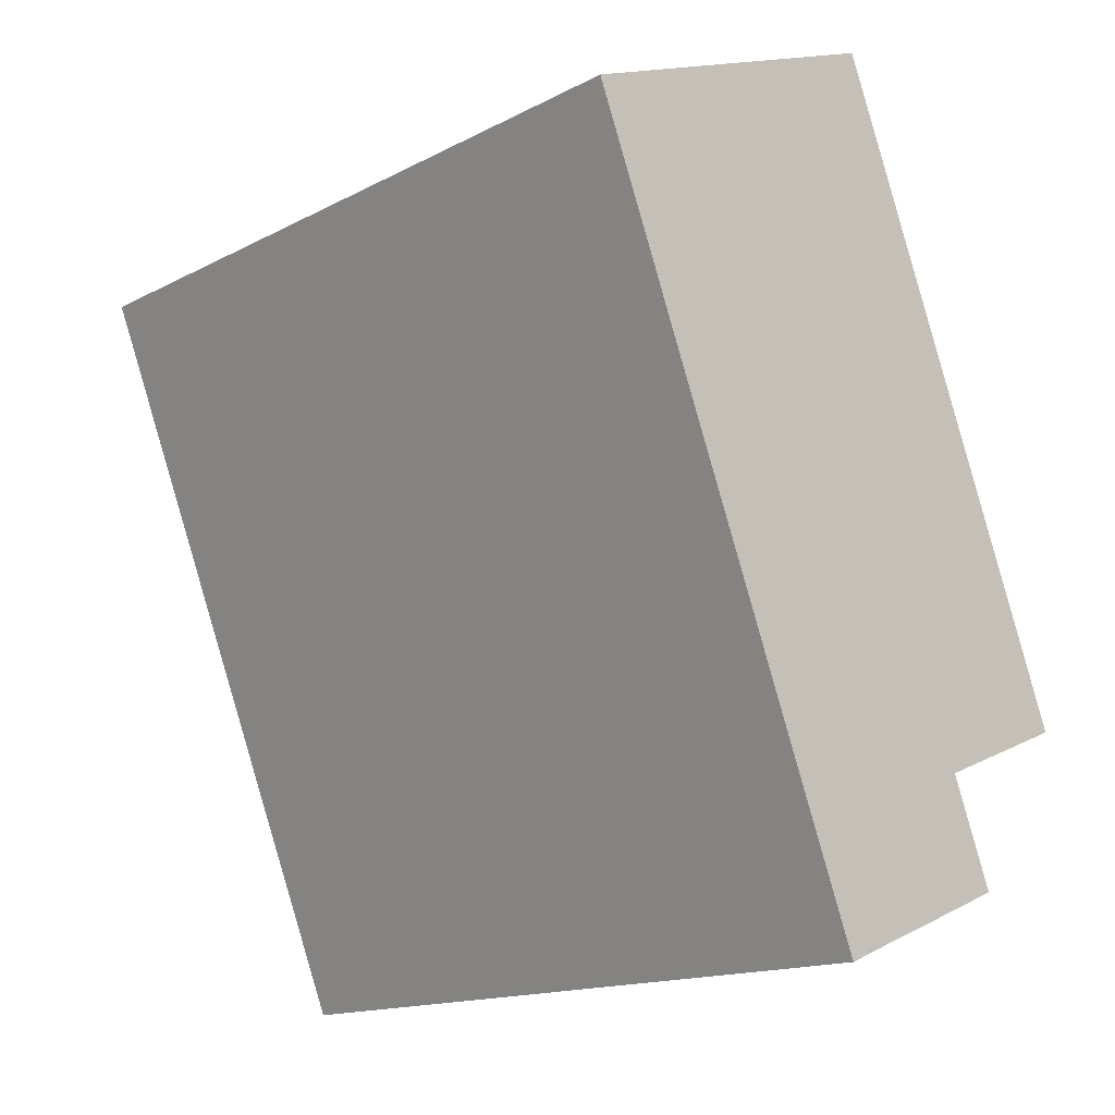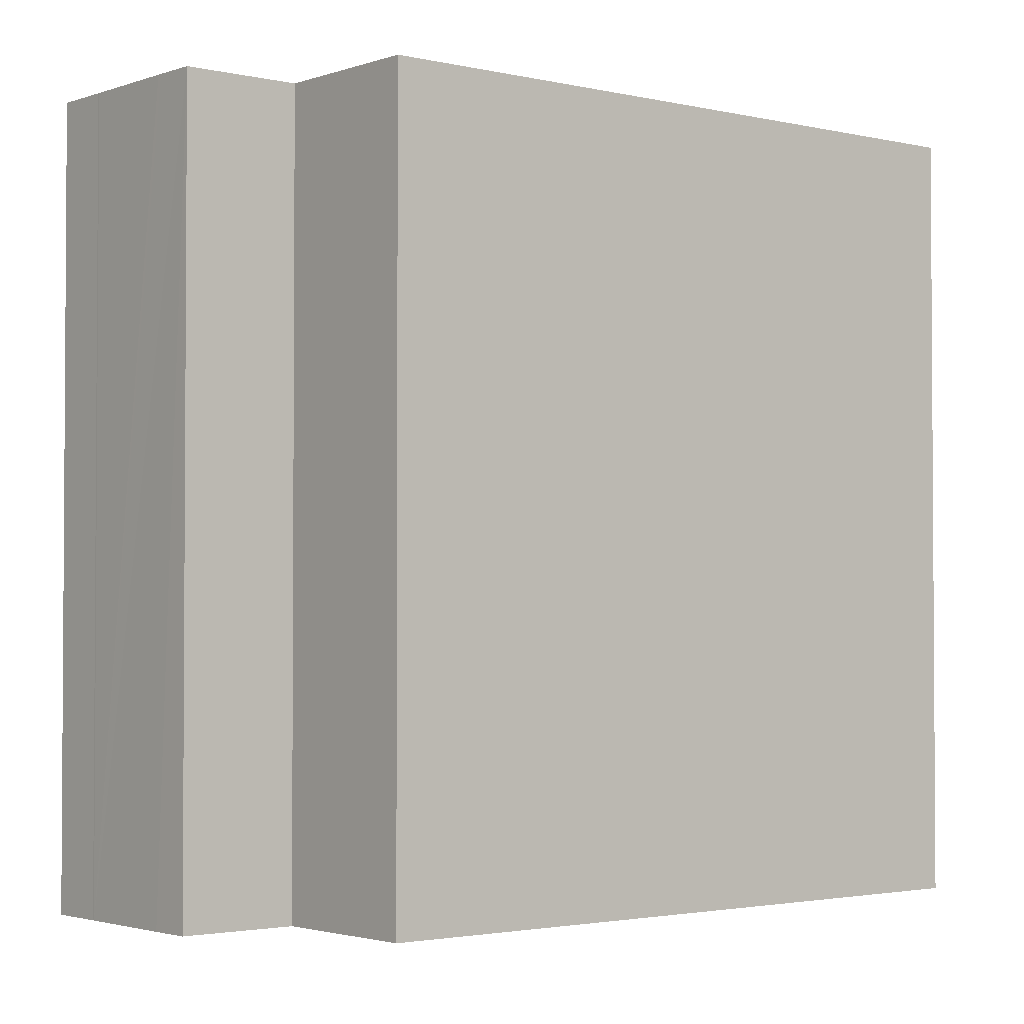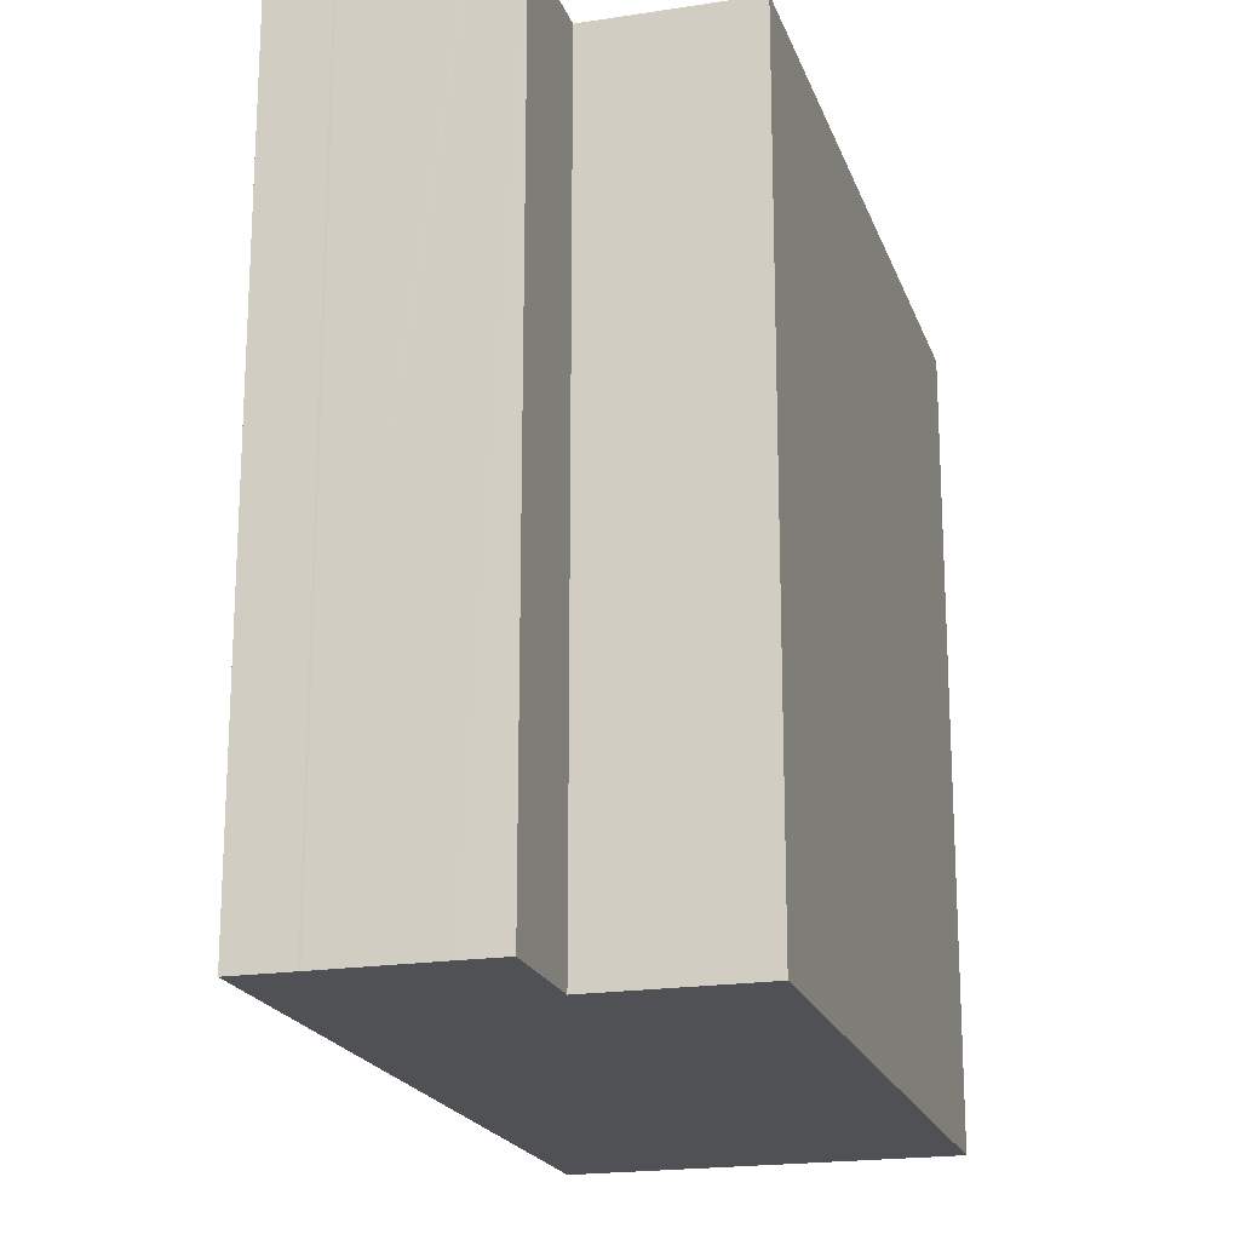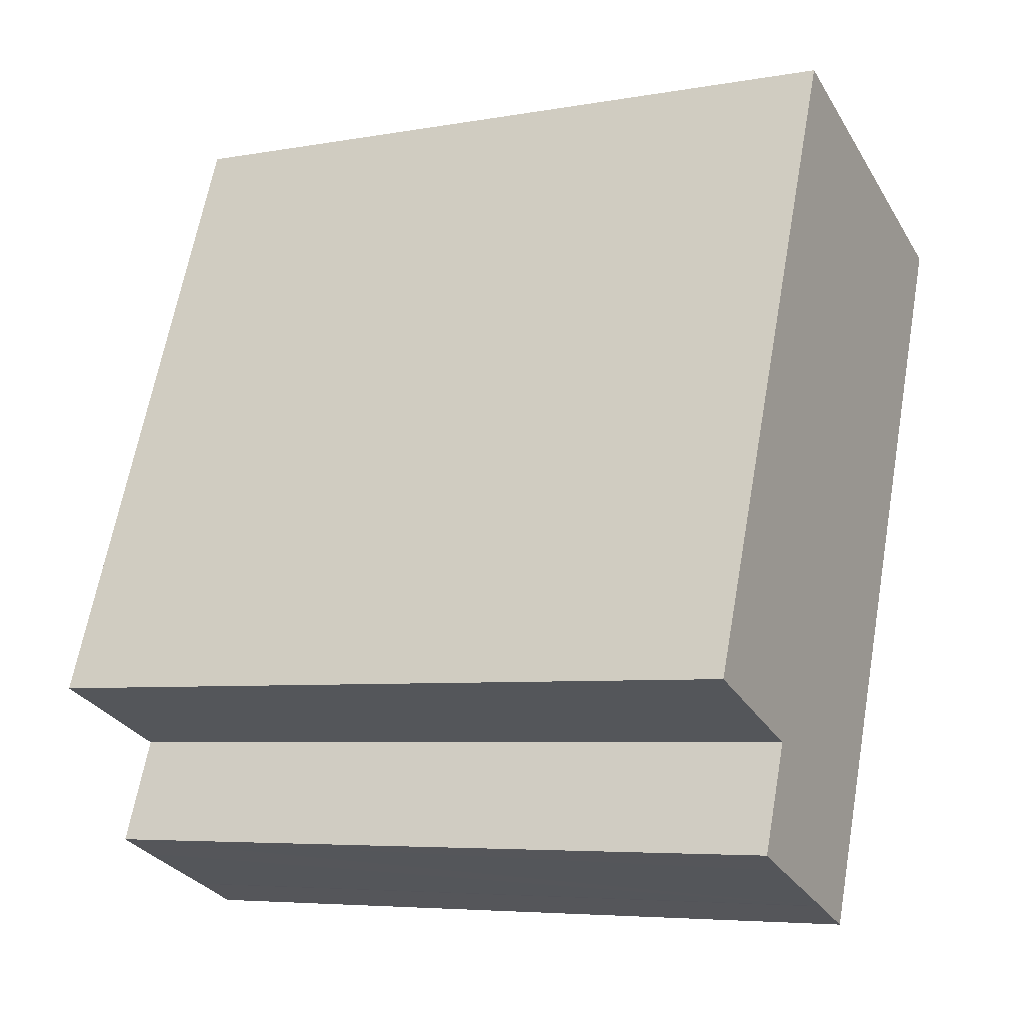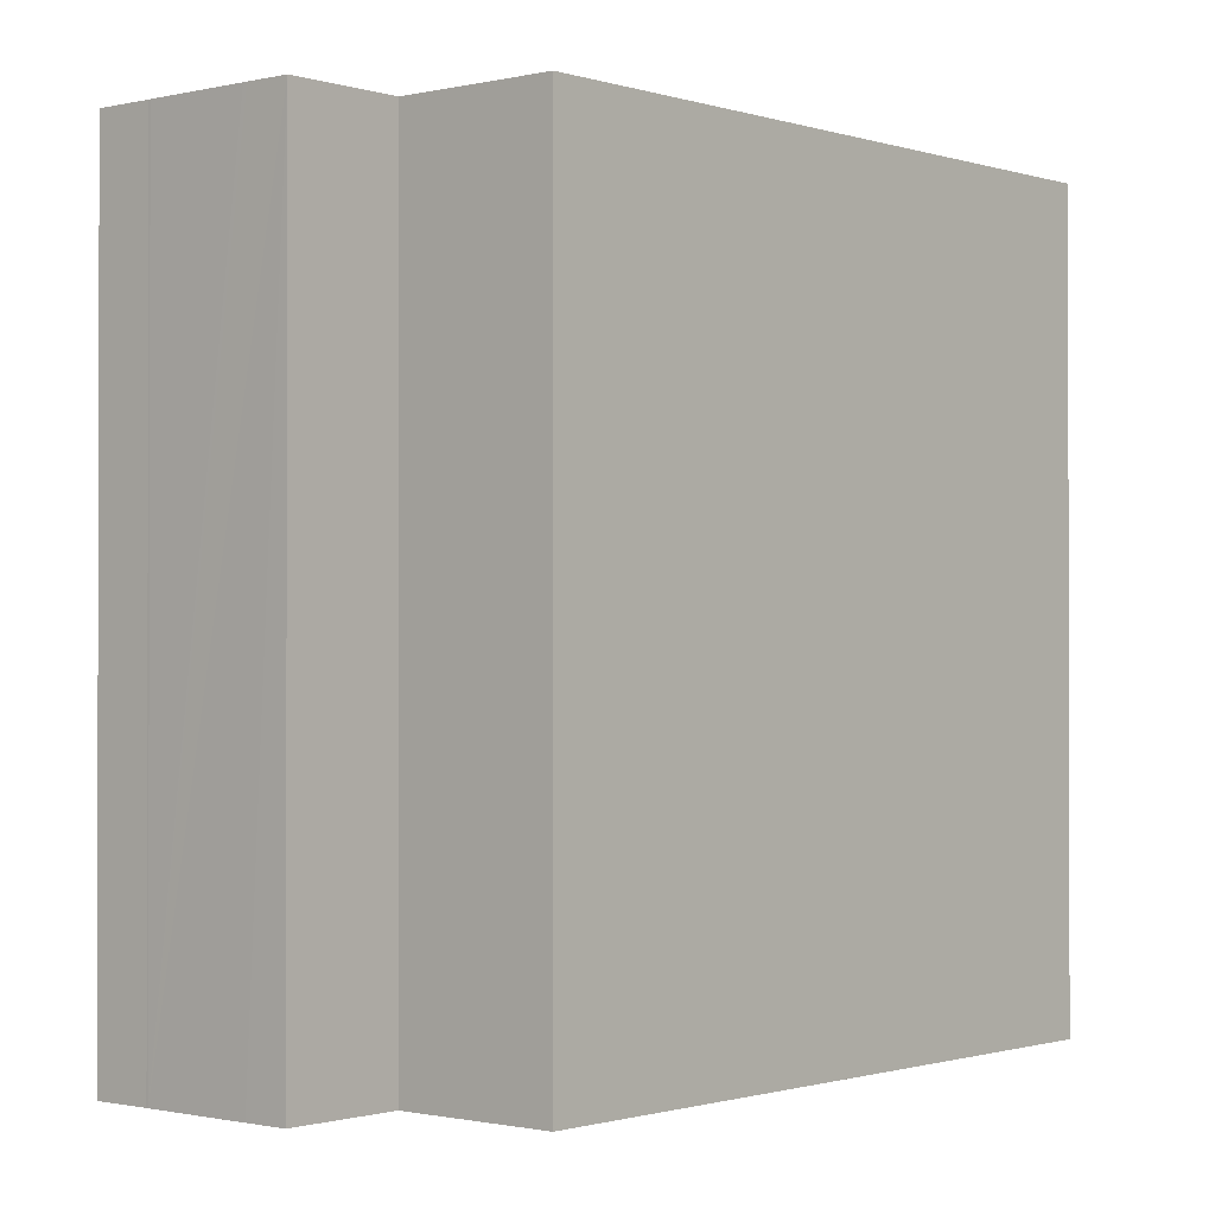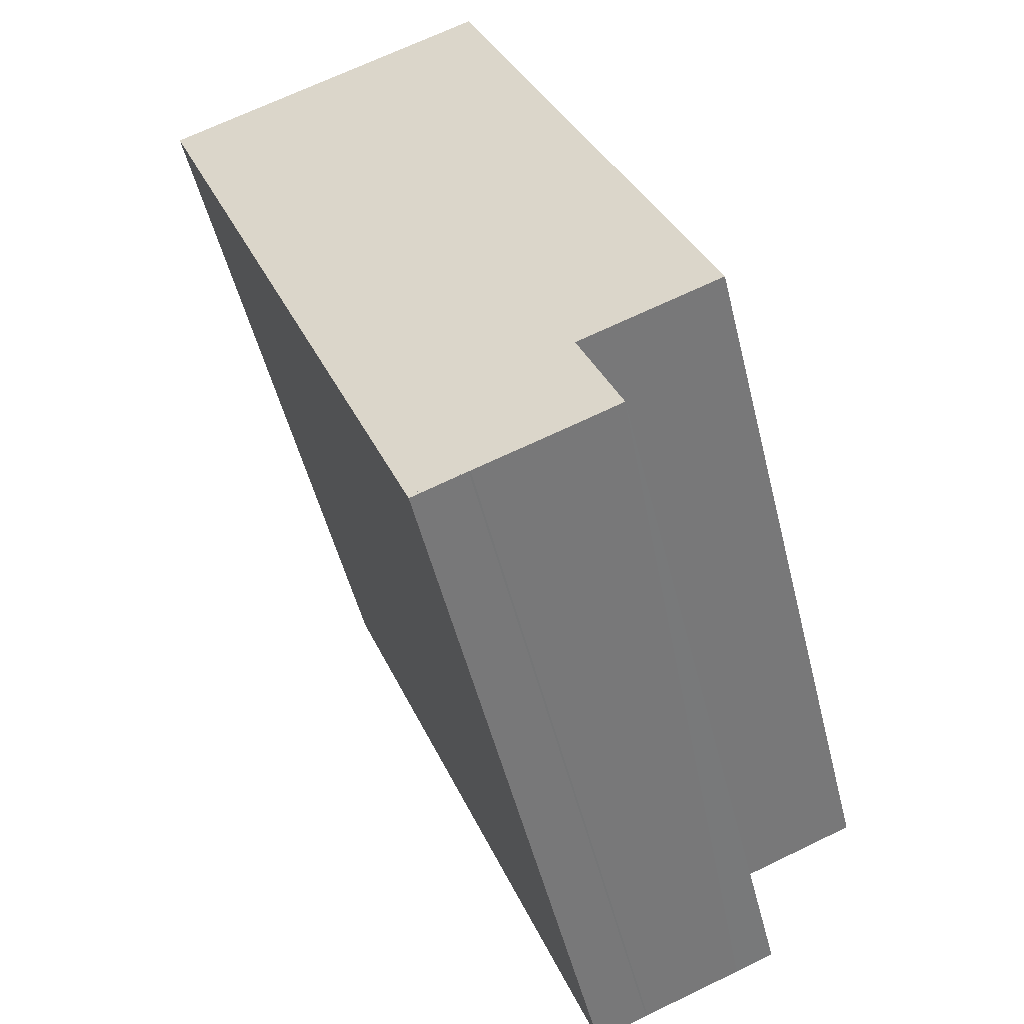
<metadata>
{"format":"obj","ext":"obj","renderer":"f3d","projection":"perspective","resolution":1024,"background":"white","views":[{"elev":-15.2,"azim":137.6,"up":"+Z"},{"elev":-2.3,"azim":-107.8,"up":"+Y"},{"elev":-19.9,"azim":-142.2,"up":"+Y"},{"elev":-5.8,"azim":-61.6,"up":"+Z"},{"elev":-0.9,"azim":-117.5,"up":"+Y"},{"elev":-51.2,"azim":-166.2,"up":"+Z"}]}
</metadata>
<code>
v  8.562 10.97 7.264
v  0 10.97 6.717e-16
v  3.686 10.97 9.221
v  2.074 10.97 -0.832
v  4.283 10.97 -3.436
v  1.457 10.97 -2.37
v  2.024 10.97 -2.602
v  2.08 10.97 -2.625
v  3.469 10.97 -3.175
v  3.494 10.97 -3.184
v  4.259 10.97 -3.495
v  3.469 1.944e-16 -3.175
v  2.024 1.593e-16 -2.602
v  1.457 1.451e-16 -2.37
v  2.08 1.607e-16 -2.625
v  2.074 5.095e-17 -0.832
v  0 0 0
v  3.494 1.95e-16 -3.184
v  4.259 2.14e-16 -3.495
v  3.686 -5.646e-16 9.221
v  8.562 -4.448e-16 7.264
v  4.283 2.104e-16 -3.436
g defaultobject
f 1 2 3
f 2 1 4
f 4 1 5
f 4 5 6
f 6 5 7
f 7 5 8
f 8 5 9
f 10 5 11
f 12 8 9
f 8 12 7
f 7 12 6
f 6 12 13
f 6 13 14
f 13 12 15
f 16 2 4
f 2 16 17
f 18 9 10
f 9 18 12
f 19 10 11
f 10 19 18
f 14 4 6
f 4 14 16
f 17 3 2
f 3 17 20
f 20 1 3
f 1 20 21
f 21 5 1
f 5 21 22
f 5 22 11
f 11 22 19
f 17 21 20
f 21 17 16
f 21 16 22
f 22 16 14
f 22 14 13
f 22 13 15
f 22 15 12
f 22 12 18
f 22 18 19

</code>
